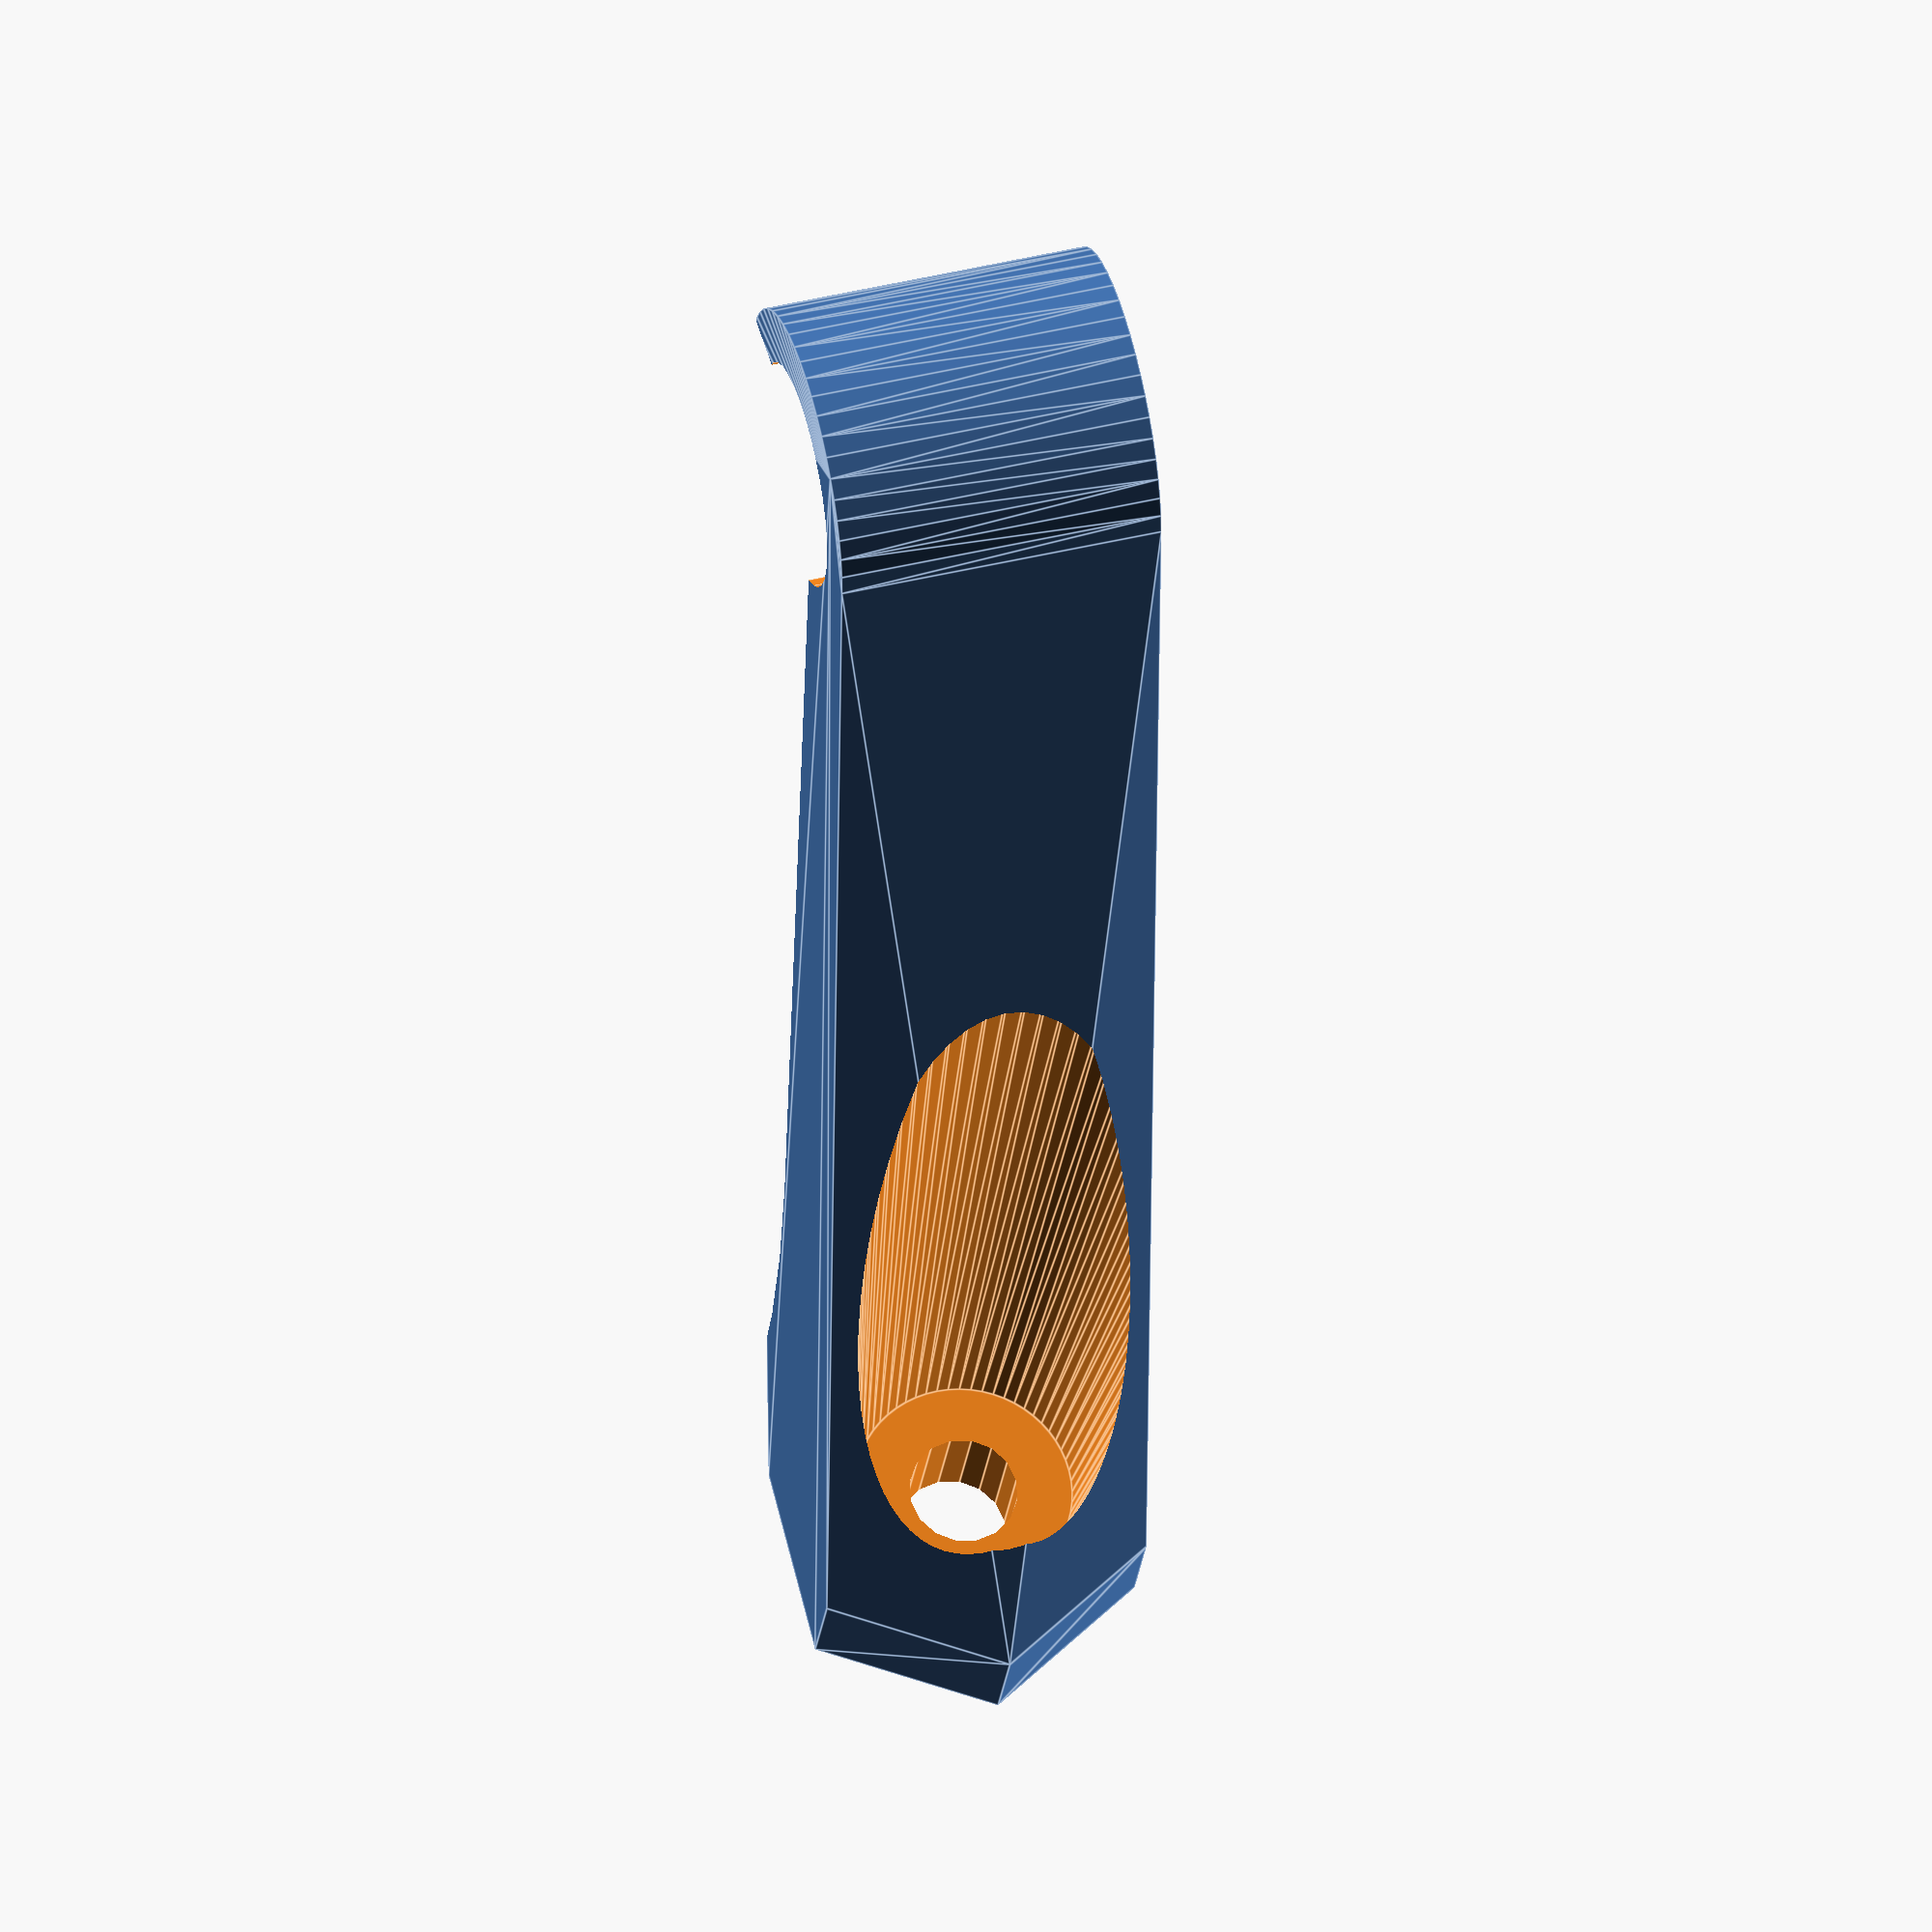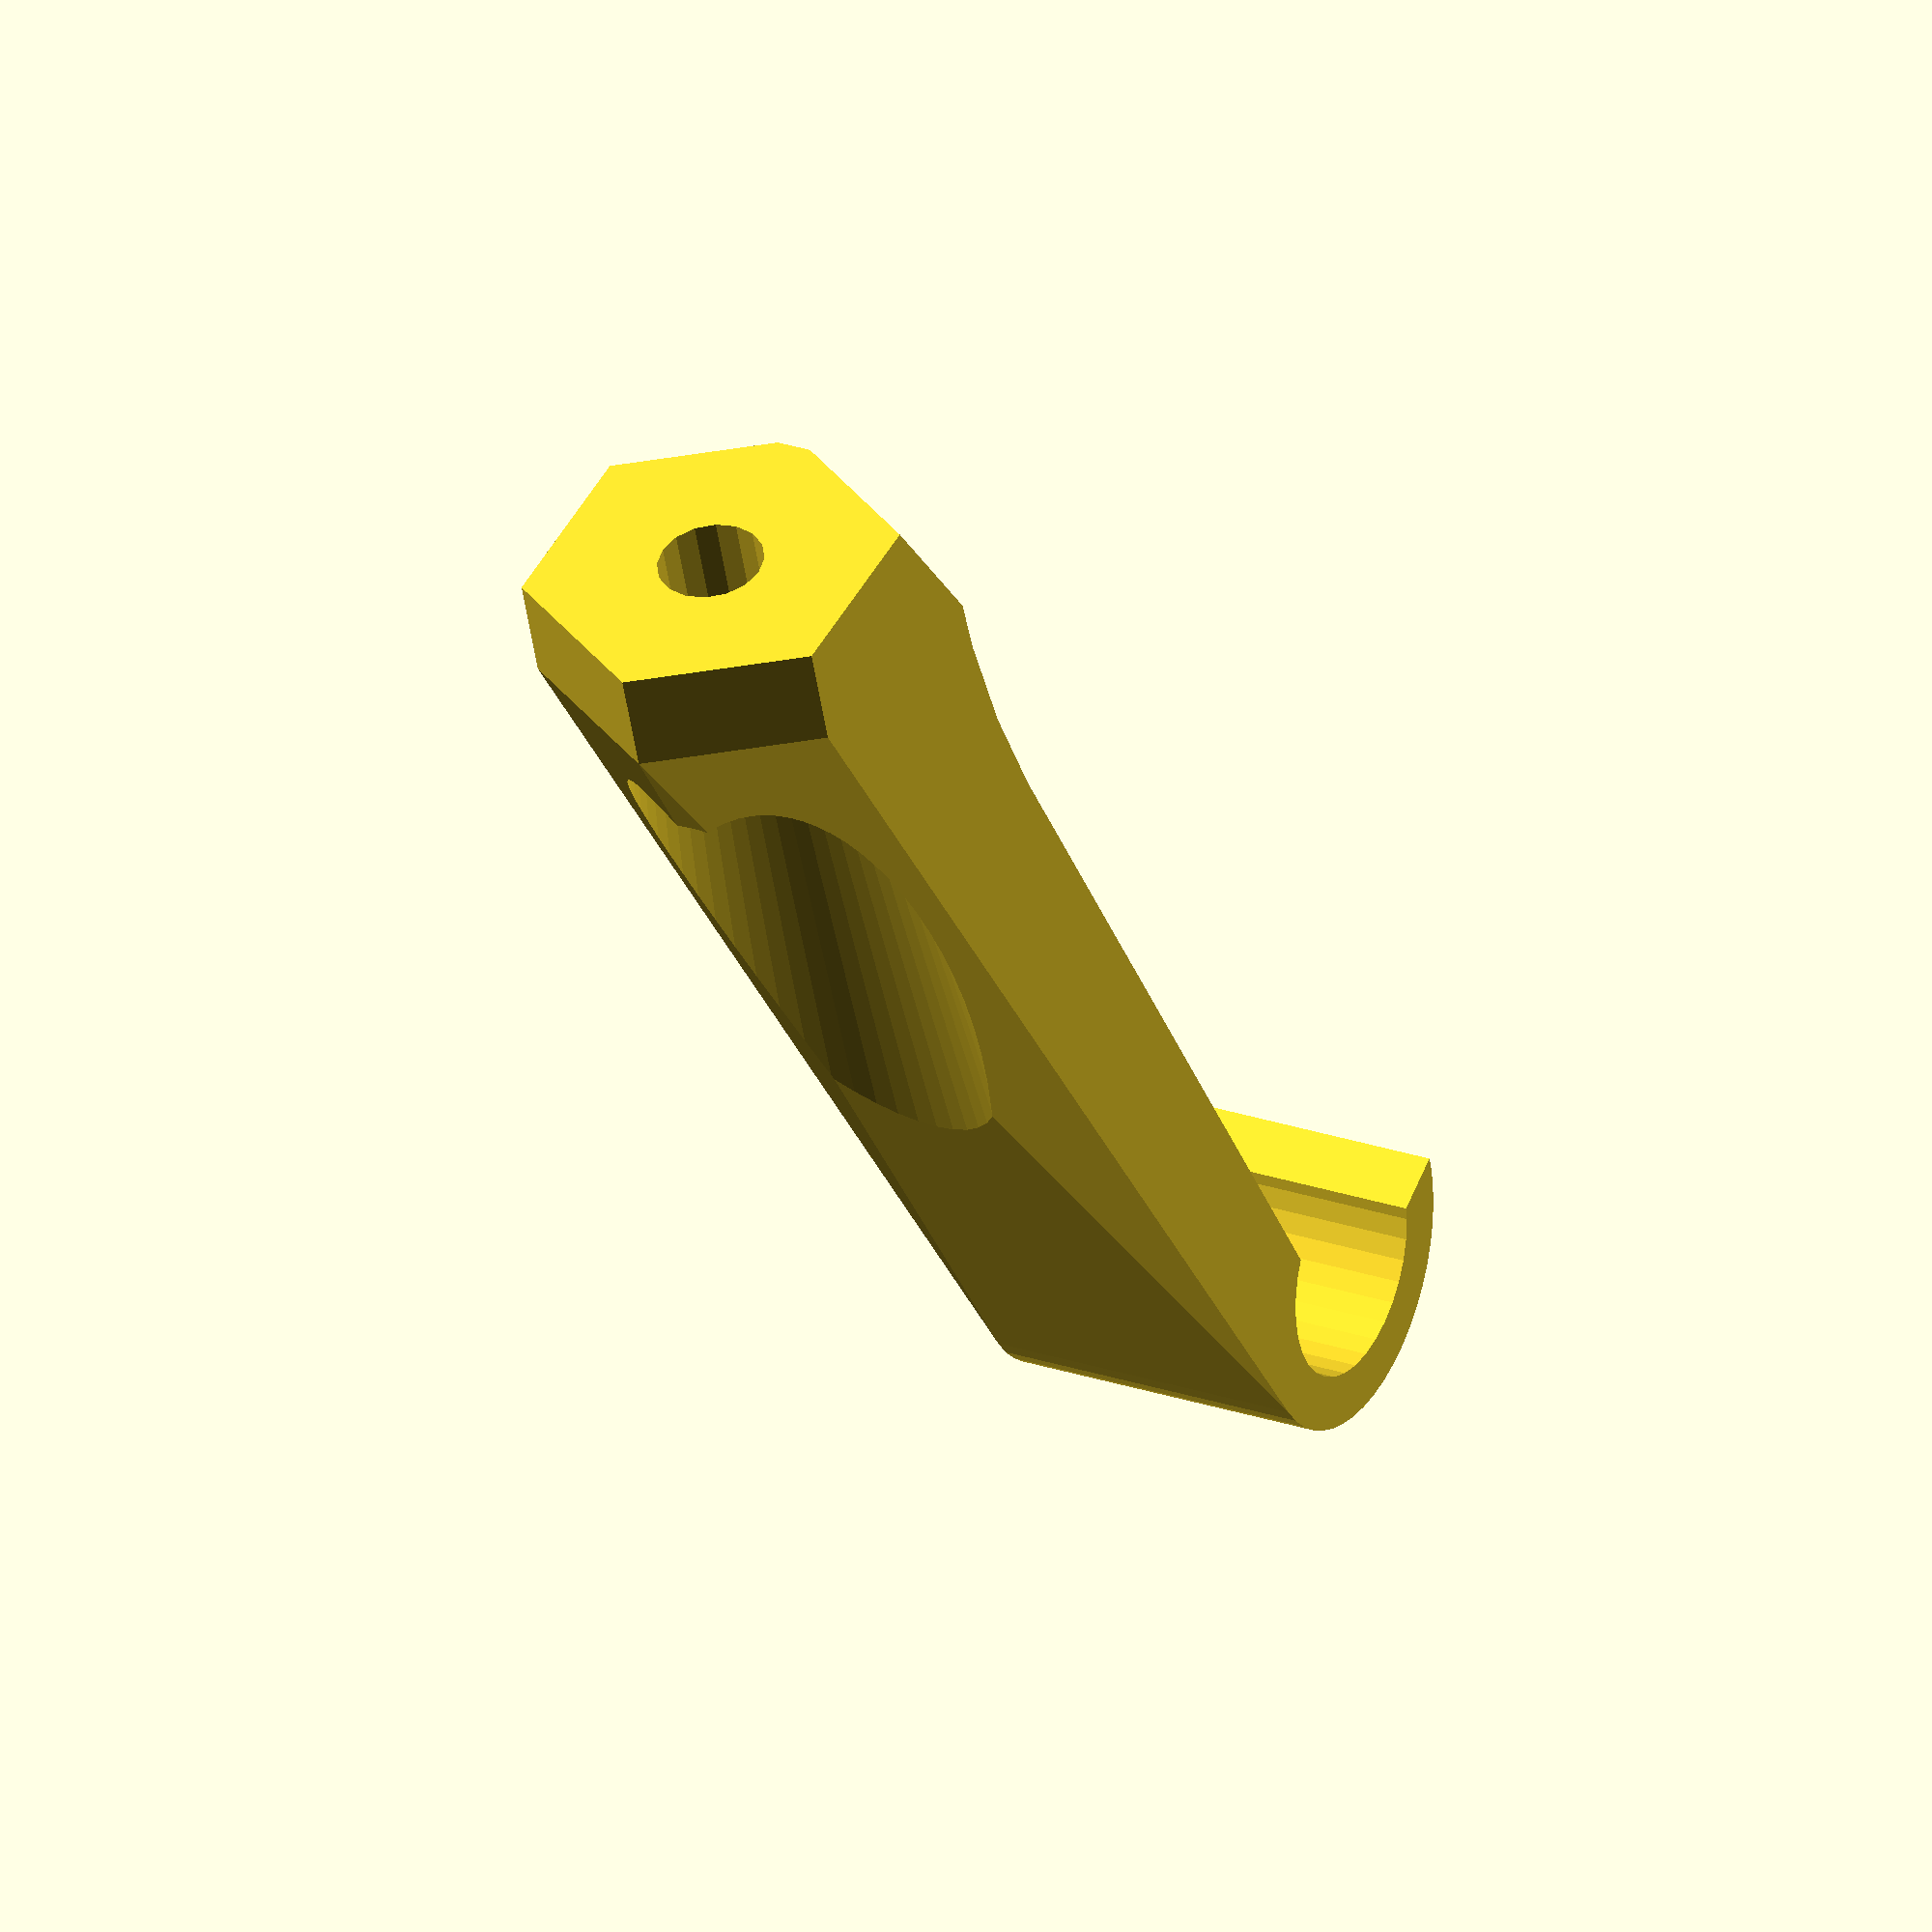
<openscad>
$fs = 1;
$fa = 6;

width = 17.5;
len = 95;

module ry(ii = 1) {
    rotate([ii * 90,0]) children();
}
module rx(ii = 1) {
    rotate([0,ii * 90]) children();
}
module mz(zz) {
    translate([0, 0, zz]) children();
}
module mx(xx) {
    translate([xx, 0]) children();
}
module my(yy) {
    translate([0, yy]) children();
}

module moveBack(dims = [0, 0, 0]) {
    translate([0 + dims[0], -95 + dims[1], dims[2] ? dims[2] : 0]) children();
}
module moveMid() {
    translate([0, -35, -15]) children();
}
module connector(inflate = 0) {
    difference() {
        translate([4, 0]) hull() {
            moveMid() rx() cylinder(d=4 + inflate, h=5, center=false);

            moveBack()
            translate([0, 0.25 * 50, 0.25 * -15])
            rx() cylinder(d=5 + inflate, h=5, center=false);
        }
        rackMount();
    }
}

module rackMount() {
    // hole to fit around the rack light mount
    moveBack([12, 0]) rx() cylinder(d=12, h=width, center=true);
    // screw hole to mount to the rack
    moveBack() rx() cylinder(d=6.5, h=25, center=true);

}
module lightClip() {
    difference() {
        union() {
            hull() {
                rx() cylinder(d=15, h=width, center=true);
                moveMid() rx() cylinder(d=16, h=width, center=true);
            }
            hull() {
                moveMid() rx() cylinder(d=16, h=width, center=true);
                moveBack() rx() cylinder(d=18, h=width, center=true);
            }
            translate([0, -len/2, -5]) rotate([0,0,180/6]) cylinder(d=width/cos(180/6), $fn=6, h=10, center=true);
        }

        // screw hold for z support
        translate([0, -len/2]) cylinder(d=3.5, h=50, center=true);

        // thru-hole to clamp the light in place
        rx() cylinder(d=6.5, h=100, center=true);

        translate([-1, -43, 26]) rotate([-10,0, 0]) scale([1, 1.15, 1]) rx() rotate_extrude() translate([41,0]) circle(d=8);


        // cutout for the light flange
        rotate([1/tan(35/15),0,0])
        hull() {
            translate([0, 10])
            cylinder(d=10, h=25, center=true);

            translate([0, -15])
            cylinder(d=10, h=25, center=true);
        }

        rackMount();

        *translate([0,0,7.5])
        rotate([-3.5, 0]) {
            scale([1.25, 1, 1])
            ry() cylinder(d=9, h=100, center=false);
        }
        *translate([0,0,-7.5])
        rotate([3.5, 0]) {
            scale([1.25, 1, 1])
            ry() cylinder(d=9, h=100, center=false);
        }
    }
}
module selector() {
    translate([-3.75, 0])
    cube(size=[width, 300, 100], center=true);
}
module piece0() {
    translate([-10, 0])
    rotate([0, -90]) {
        intersection() {
            lightClip();

            translate([-0.1, 0]) selector();
        }
        connector();
    }
}
module piece1() {
    translate([20, -len])
    rotate([0, 90, 180]) {
        difference() {
            lightClip();
            selector();
            connector(0.75);
        }
    }
}
module supportBase(h = 10) {
    cylinder(d=width, $fn=6, h=h, center=false);
}
module moveToHook() {
    translate([-28, 0, 65]) children();
}
hookH = width * cos(180/6);
module supportHook() {
    moveToHook()
    ry() cylinder(d=15.5, h=hookH, center=true);
}
module lightSupport() {
    difference() {
        hull() {
            supportBase(5);
            supportHook();
        }
        cylinder(d=5, h=100, center=true);
        mz(5)
        cylinder(d1=10, d2=20, h=50, center=false);


        moveToHook()
        ry() {
            cylinder(d=10.5, h=hookH + 1, center=true);
            hull() {
                cylinder(d=5, h=hookH + 1, center=true);

                translate([-30, -60, 0])
                cylinder(d=100, h=hookH+1, center=true);
            }
        }

    }
}
lightClip();
//piece0();
//piece1();
!my(-len/2)
ry()
lightSupport();

</openscad>
<views>
elev=315.3 azim=156.0 roll=254.6 proj=o view=edges
elev=334.7 azim=18.0 roll=119.0 proj=o view=wireframe
</views>
